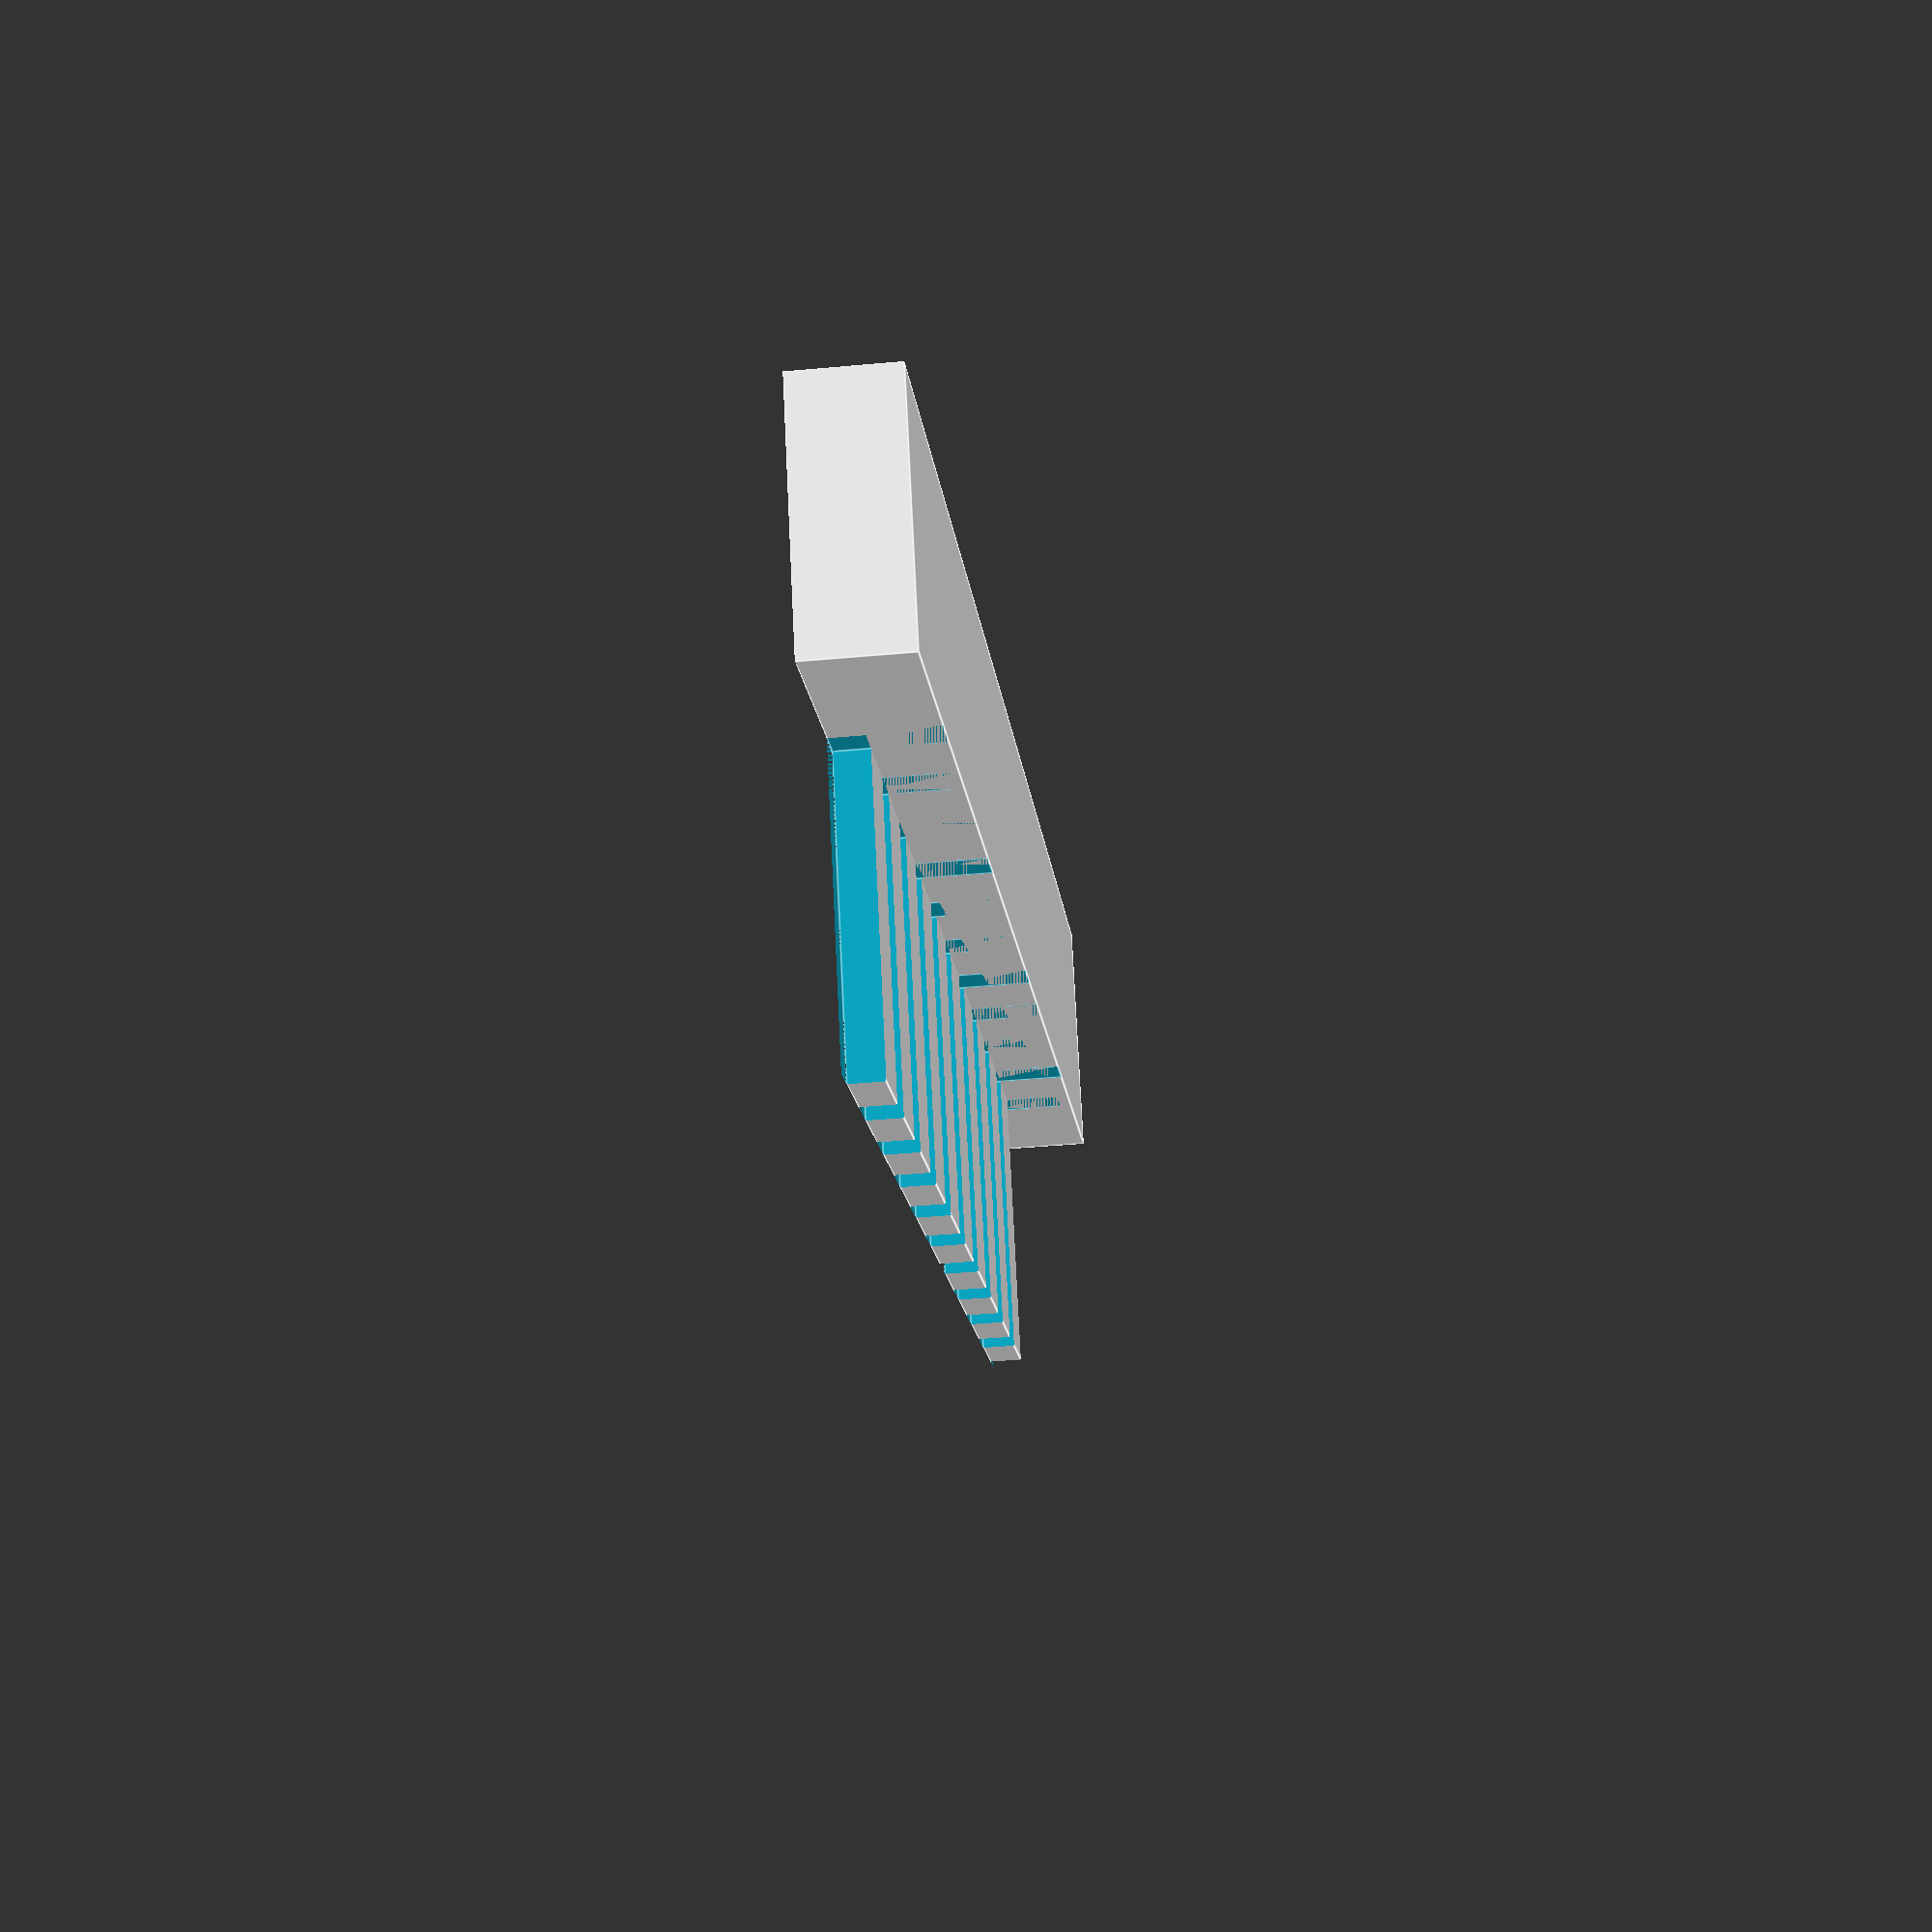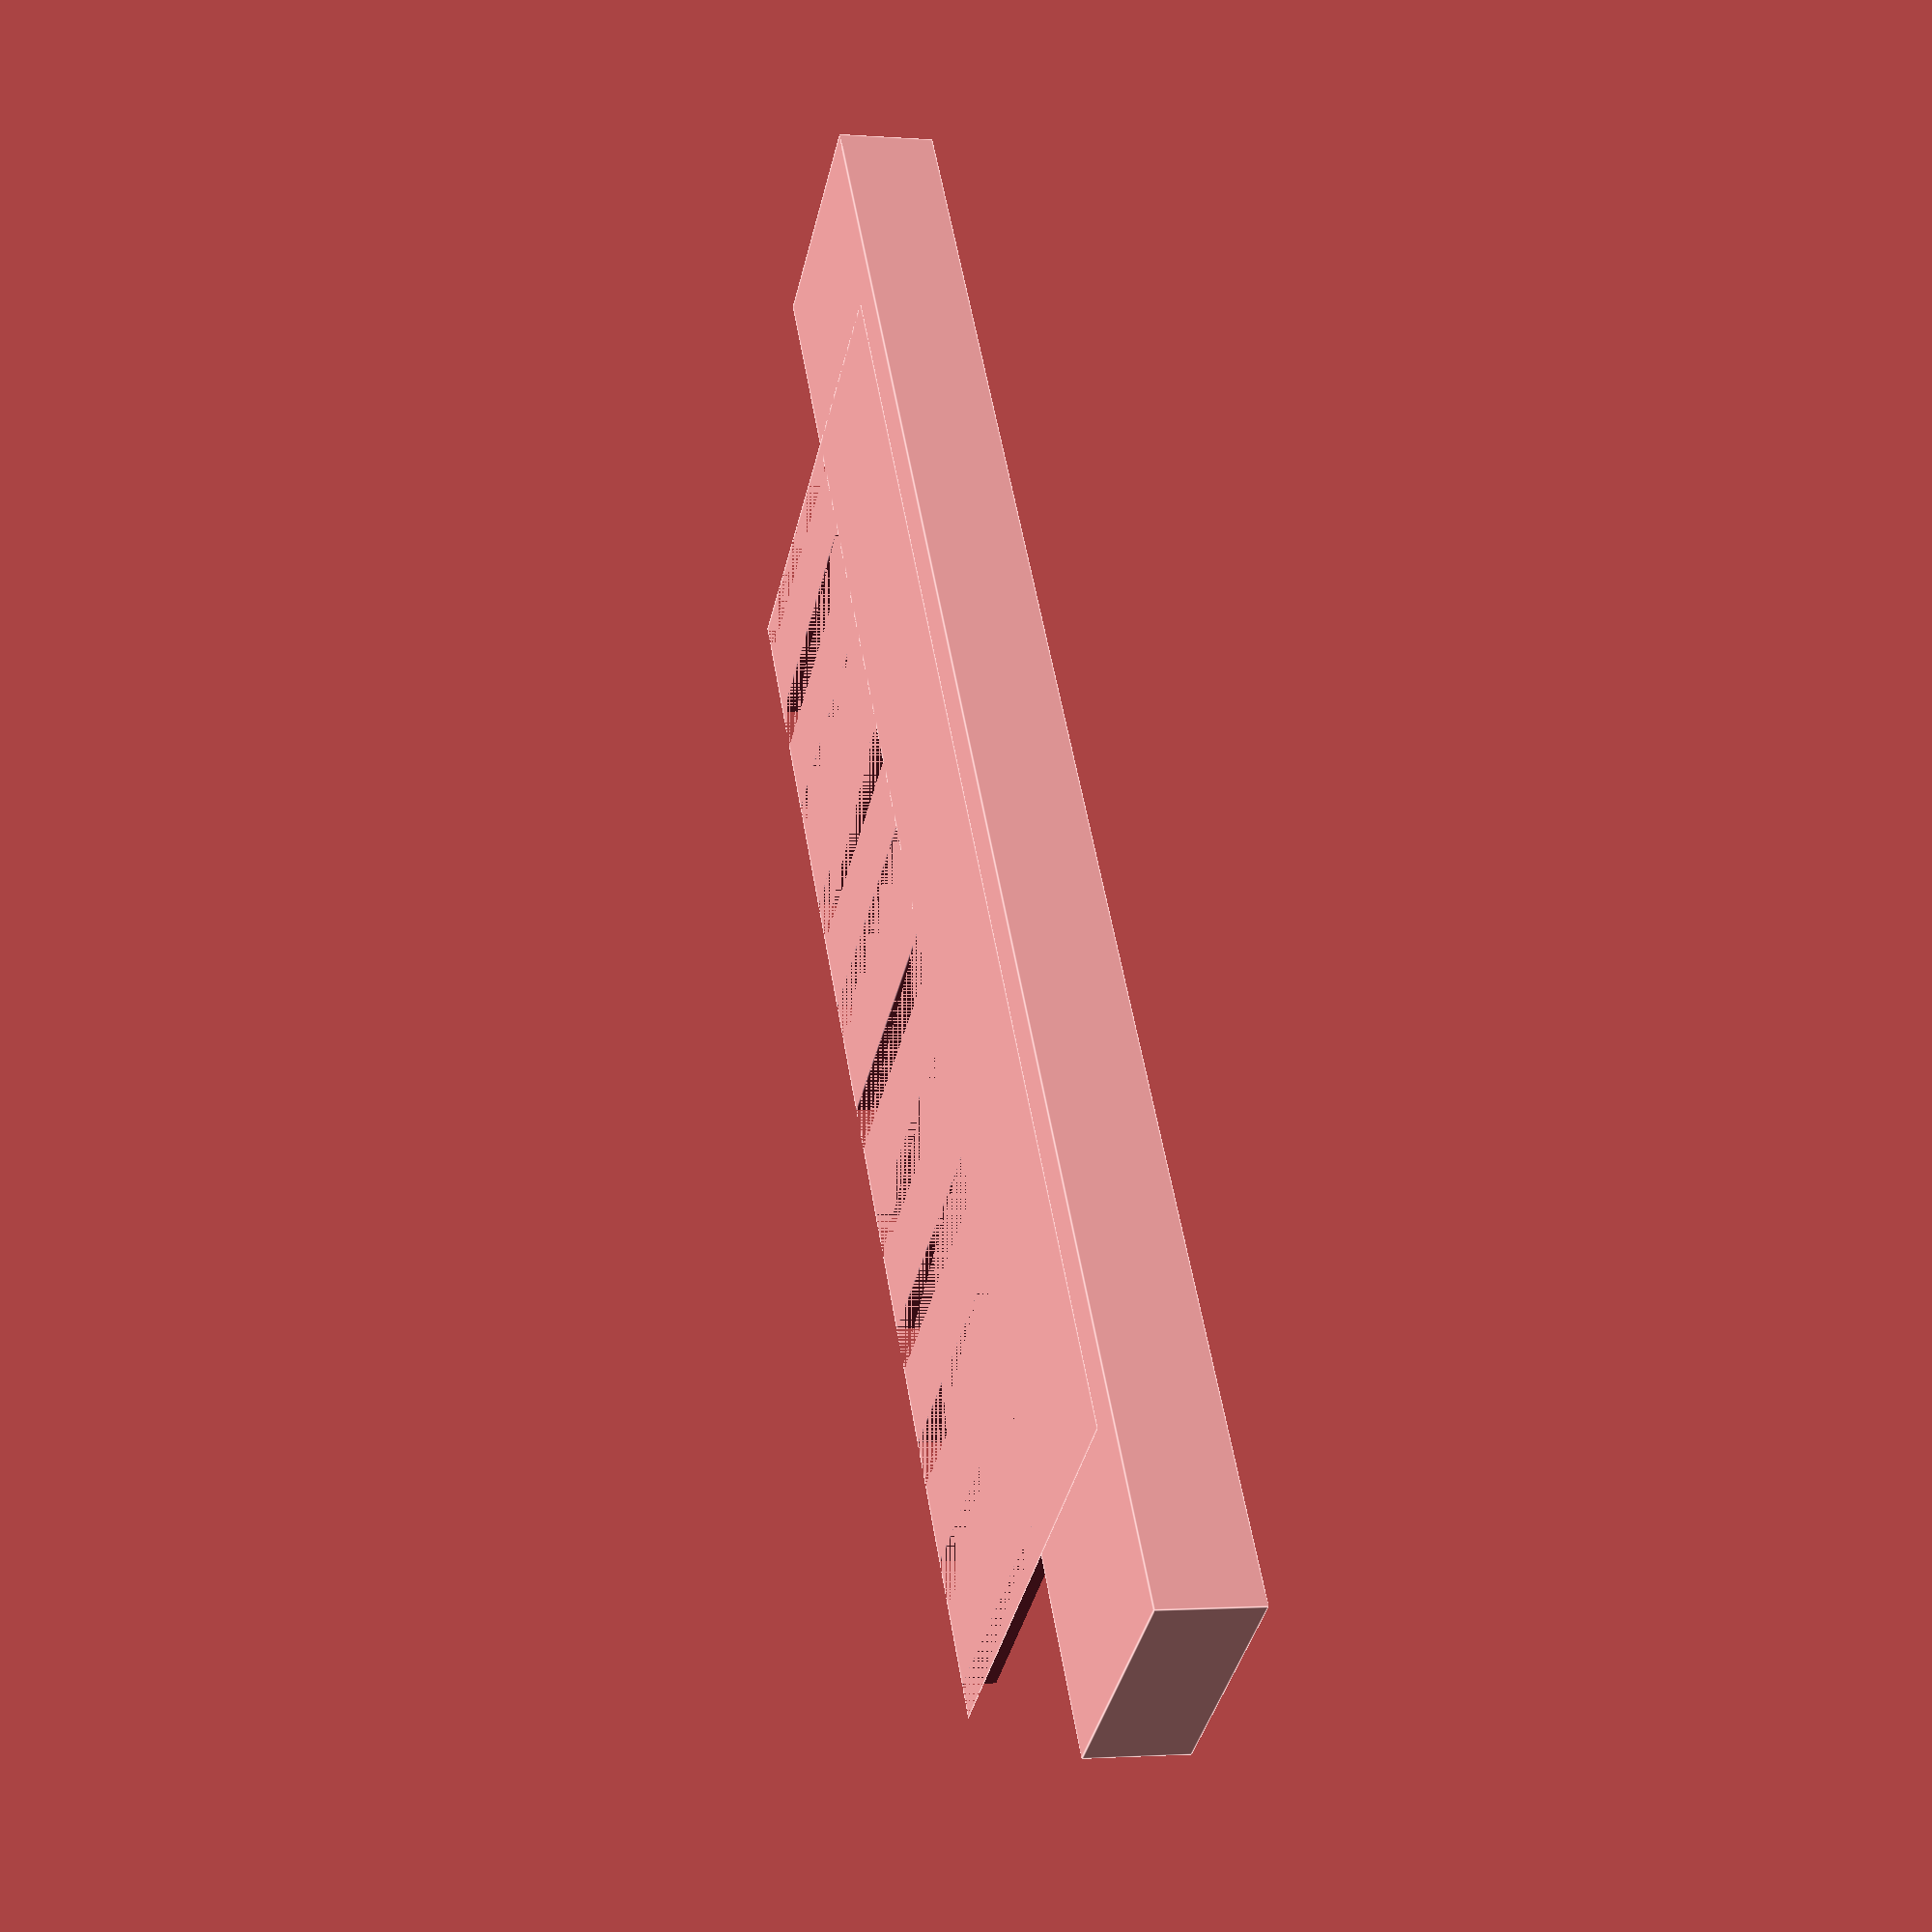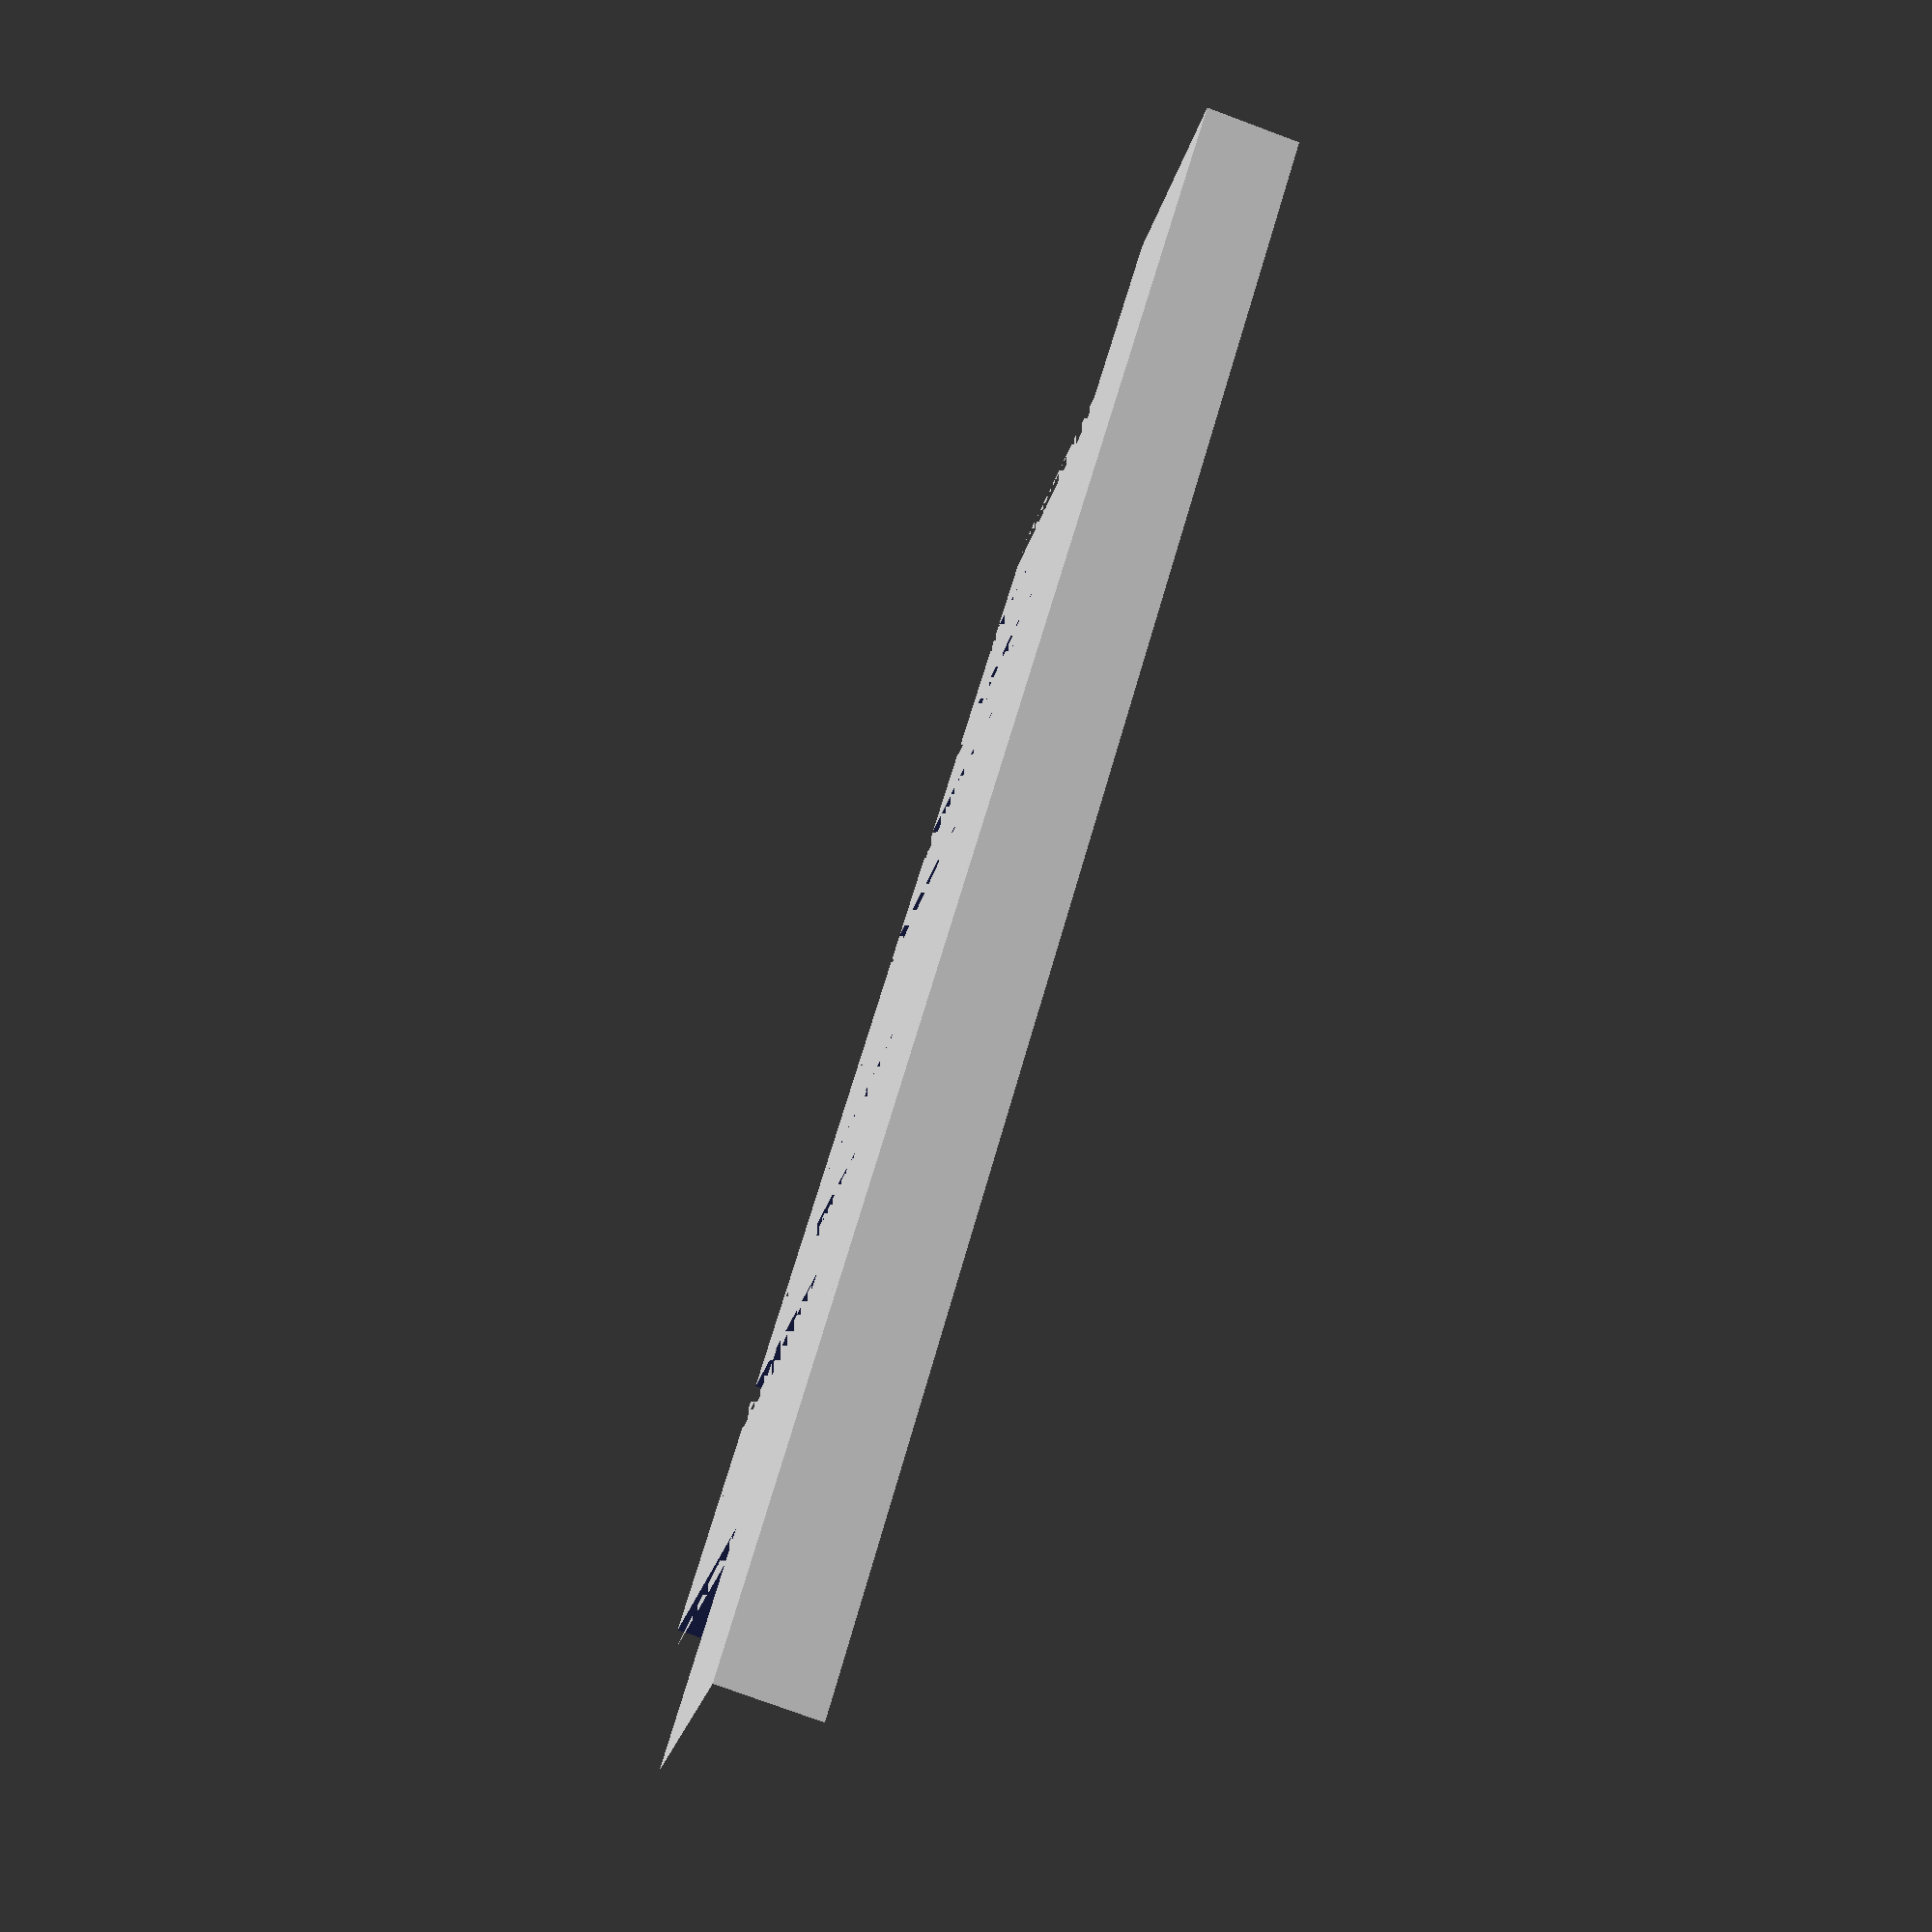
<openscad>
withwin = 0;
show_container = 0;
show_all = 0;
show_wall_insert = 0;
show_comb_insert = 1;

$fn = 50;

wall = 2;

ext_sz_x = 110;
//ext_sz_y = 86.2;
ext_sz_y = 85.8;
ext_sz_z = 40;

acryl_sz_x = 103;
acryl_sz_y = 82;
acryl_sz_z = 3;

bottom_sz_z = acryl_sz_z + wall;

int_sz_y = ext_sz_y - 2 * wall;
int_sz_z = ext_sz_z - bottom_sz_z;

insert_x_pos = [
  -ext_sz_x/2+8,
  -ext_sz_x/2+22, 
  0,
  ext_sz_x/2-22,
  ext_sz_x/2-8
];
insert_sz_x = 6;
insert_sz_y = (ext_sz_y - int_sz_y)/2;
insert_sz_z = int_sz_z - 6;
insert_handle_sz_z = 10;

comb_sz_x = 2;
comb_sz_z = int_sz_z - 5;
comb_handle_sz_z = 15;

gap = 0.2;

rubber_sz_z = 15;
rubber_sz_x = 1.5;

tooth_sz_z = 20;
tooth_sz_y = 5;
tooth_gap_y = 3;

insert_place_sz_z = max(insert_handle_sz_z, comb_handle_sz_z);

module gel_container() {
	difference() {
		cube([ext_sz_x, ext_sz_y, ext_sz_z], center = true);
		union() {
			for(xpos=insert_x_pos) {
				for(ysgn=[-1, 1]) {
					// top inserts
					translate([xpos, ysgn * (ext_sz_y-insert_sz_y)/2, (ext_sz_z-insert_place_sz_z)/2]) {
						cube([insert_sz_x+2*gap, insert_sz_y, insert_place_sz_z], center = true);
					}
				}
			}
			// internal emptiness
			translate([0, 0, bottom_sz_z+insert_place_sz_z/2]) {
				cube([ext_sz_x, int_sz_y, ext_sz_z+insert_place_sz_z], center = true);
			}
      if(withwin) {
        // acrylic place
        translate([0, 0, bottom_sz_z-acryl_sz_z]) {
  				cube([acryl_sz_x, acryl_sz_y, ext_sz_z], center = true);
        }
        // transparent hole
  			cube([acryl_sz_x-2*wall, acryl_sz_y-2*wall, ext_sz_z], center = true);
      }
    }
	}
}

module wall_insert() {
	// handle
	translate([0, 0, (int_sz_z-insert_handle_sz_z)/2]) {
		cube([insert_sz_x, ext_sz_y + 20, insert_handle_sz_z], center=true);
	}
	// thiner part whole height
  translate([(insert_sz_x-2*rubber_sz_x)/2, 0, 0]) {
    cube([insert_sz_x-2*rubber_sz_x, int_sz_y-2*gap, insert_sz_z], center=true);
  }
	// thicker part above rubber
	translate([0, 0, rubber_sz_z/2]) {
		cube([insert_sz_x, int_sz_y-2*gap, insert_sz_z-rubber_sz_z], center=true);
	}
}

module comb_insert() {
	difference() {
		union() {
			// handle
			translate([0, 0, (int_sz_z-comb_handle_sz_z)/2]) {
				cube([insert_sz_x, ext_sz_y + 20, comb_handle_sz_z], center=true);
			}
			// thiner part whole height
      translate([(insert_sz_x-comb_sz_x)/2, 0, 0]) {
        cube([comb_sz_x, int_sz_y-2*gap, comb_sz_z], center=true);
      }
		}
		for(ypos=[0:5]) {
			for(ysgn=[-1,1]) {
				translate([0, ysgn*(ypos*(tooth_sz_y+tooth_gap_y)), (-int_sz_z+tooth_sz_z)/2]) {
					cube([insert_sz_x, tooth_gap_y, tooth_sz_z], center=true);
				}
			}
		}
	}
}

if(show_container || show_all) {
  gel_container();
}
if(show_all) {
  for(xpos=[insert_x_pos[0], insert_x_pos[len(insert_x_pos)-1]]) {
    translate([xpos, 0, bottom_sz_z/2]) {
      wall_insert();
    }
  }
  for(xi=[1:len(insert_x_pos)-2]) {
    translate([insert_x_pos[xi], 0, bottom_sz_z/2]) {
      comb_insert();
    }
  }
}
if(show_comb_insert) {
  rotate([0, 90, 0]) {
    comb_insert();
  }
}

if(show_wall_insert) {
  translate([37, 0, 0]) {
    rotate([0, 90, 0]) {
      wall_insert();
    }
  }
}

</openscad>
<views>
elev=41.6 azim=243.6 roll=276.3 proj=p view=edges
elev=1.6 azim=216.3 roll=254.1 proj=p view=edges
elev=256.4 azim=312.0 roll=290.4 proj=p view=solid
</views>
